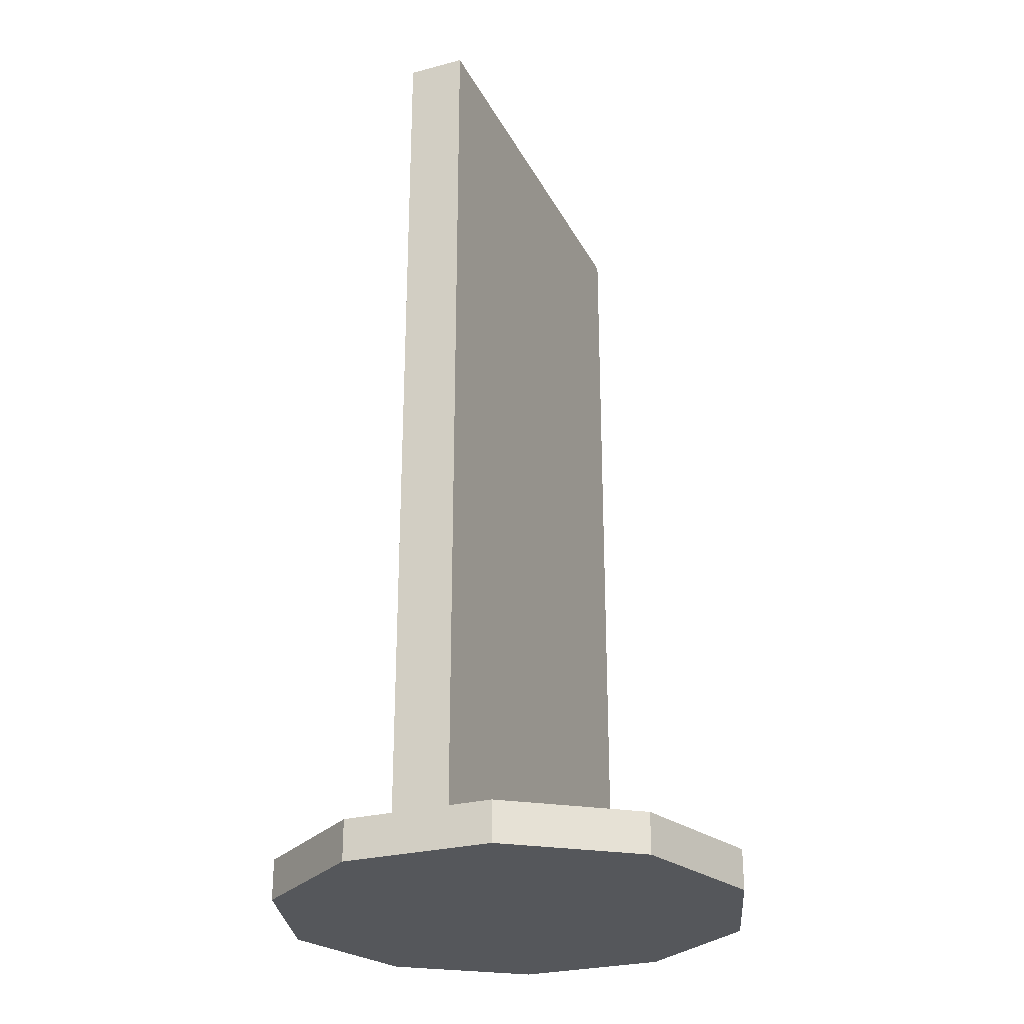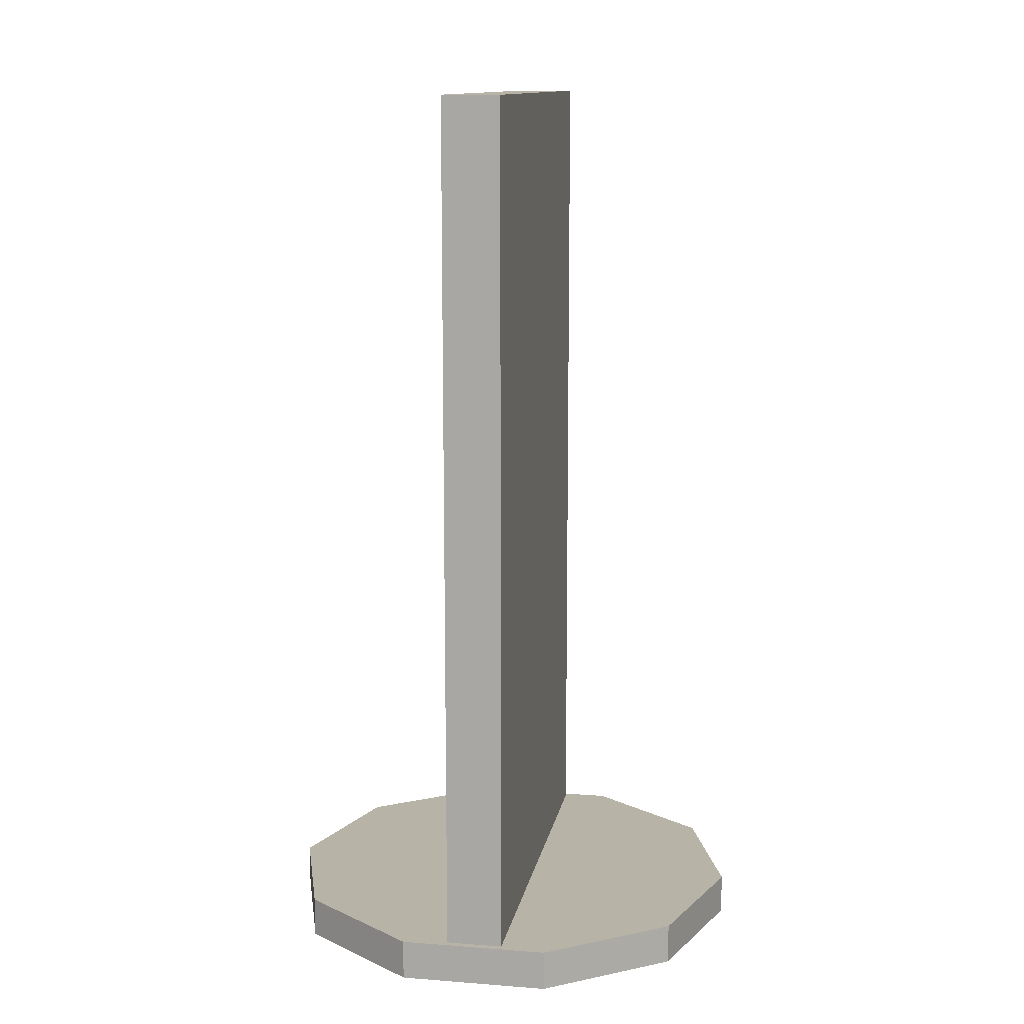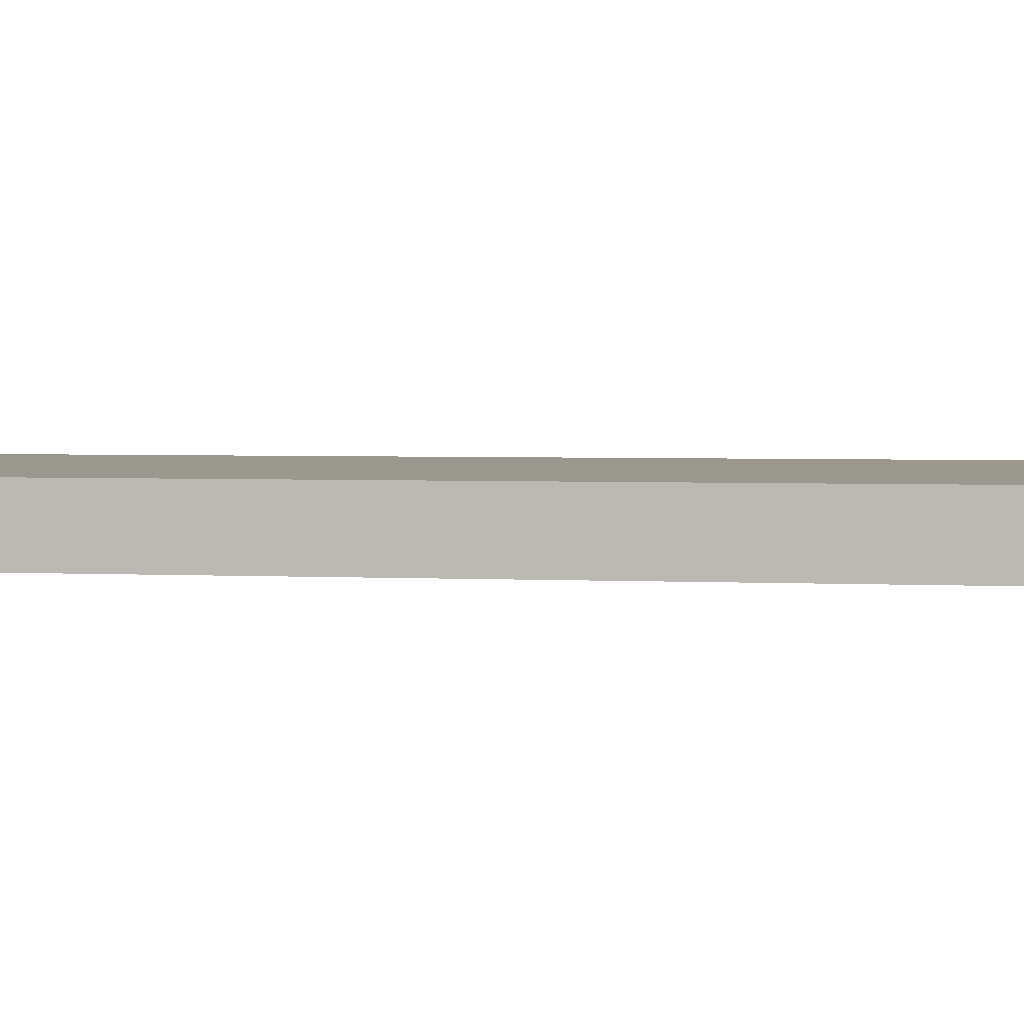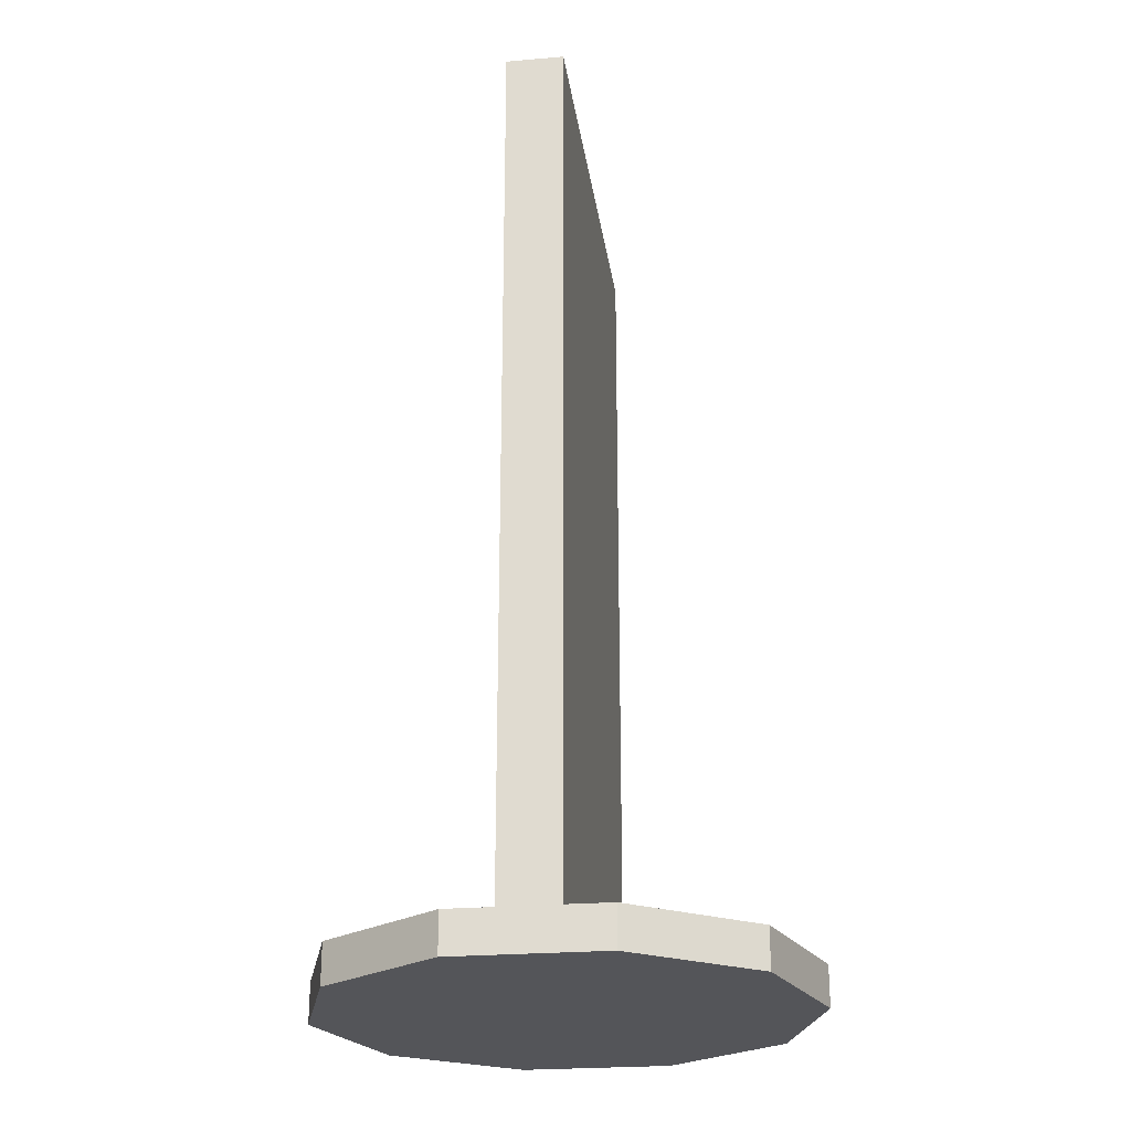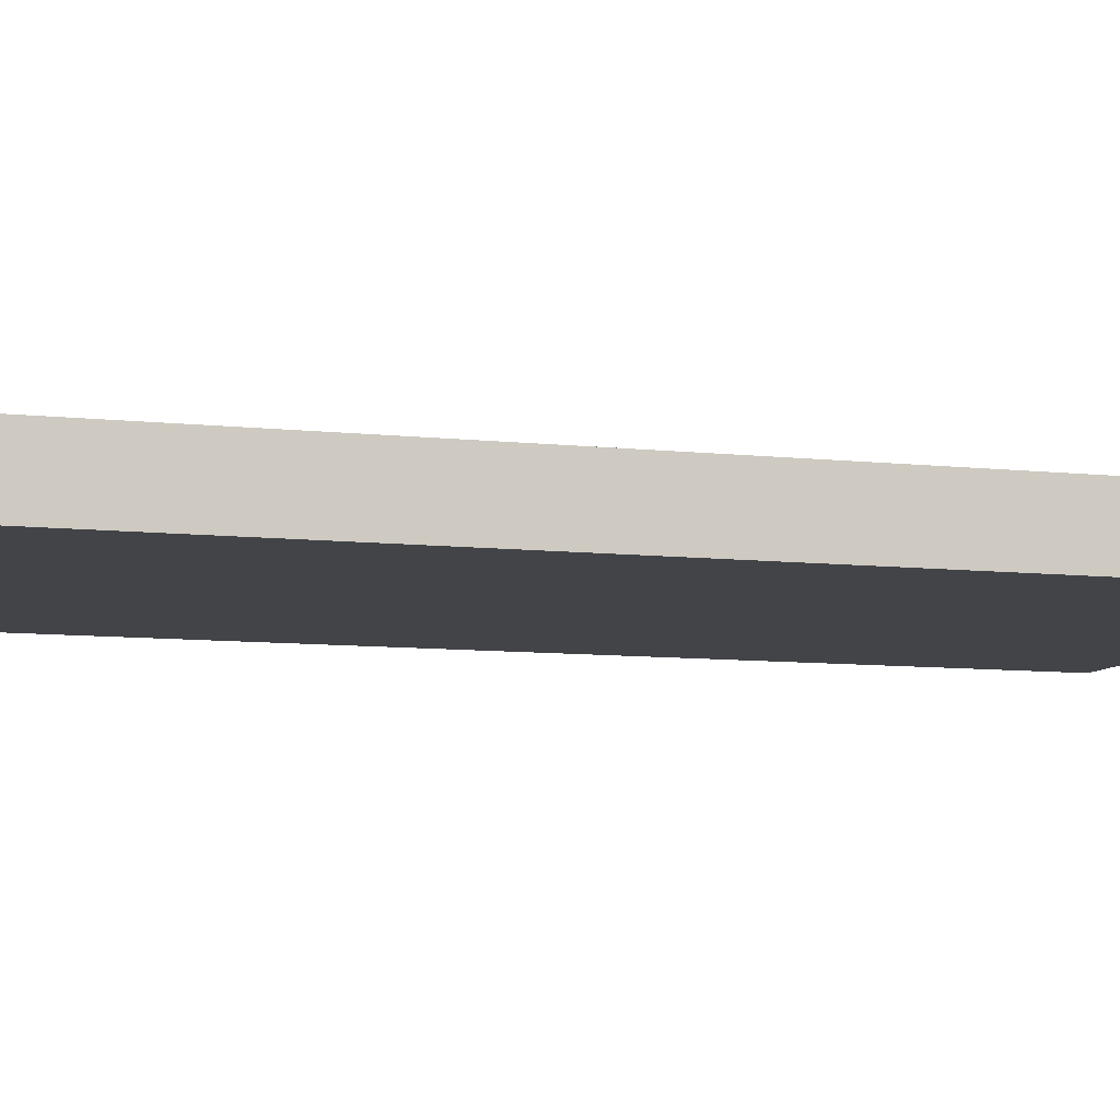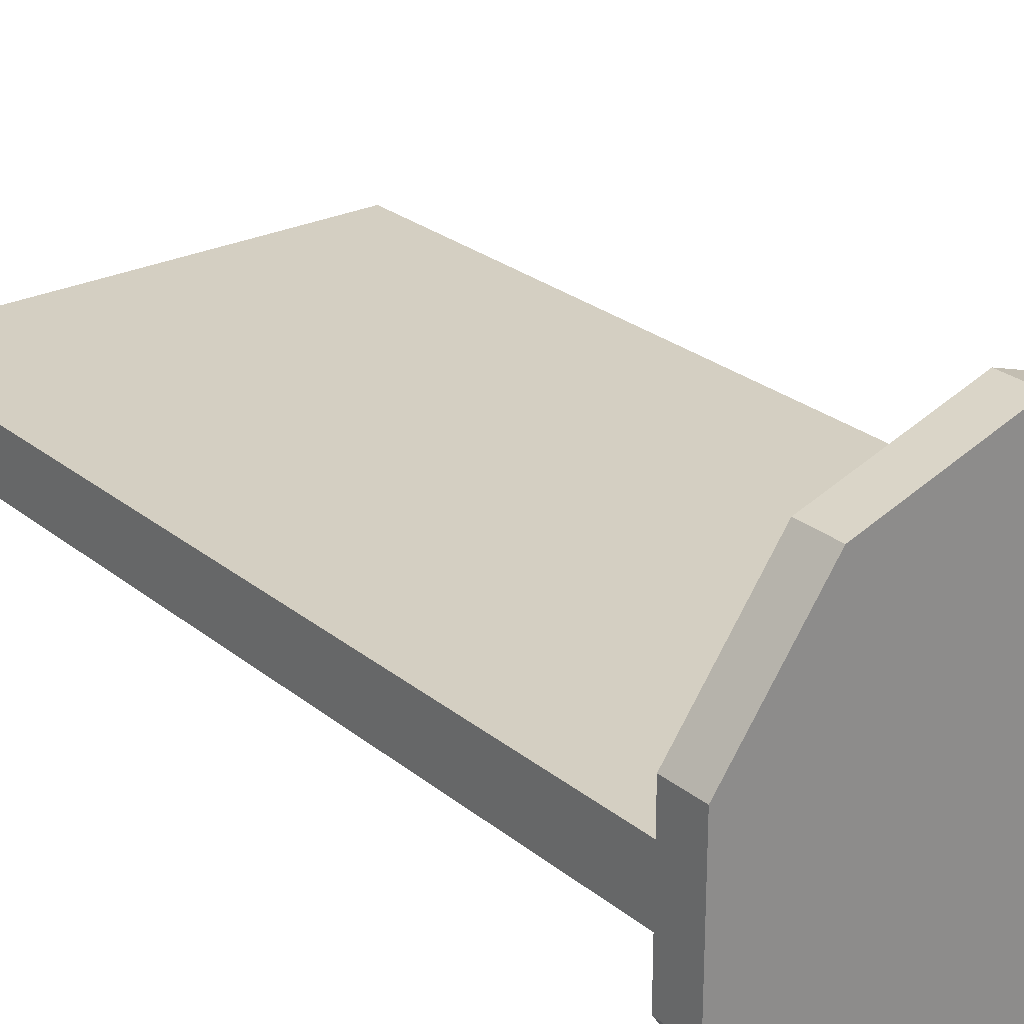
<metadata>
{"format":"obj","ext":"obj","renderer":"f3d","projection":"perspective","resolution":1024,"background":"white","views":[{"elev":-27.0,"azim":-67.7,"up":"+Y"},{"elev":12.6,"azim":-79.8,"up":"+Y"},{"elev":2.7,"azim":-78.8,"up":"+Z"},{"elev":-24.6,"azim":-82.1,"up":"+Y"},{"elev":-8.1,"azim":72.1,"up":"+Z"},{"elev":25.6,"azim":-38.1,"up":"+Z"}]}
</metadata>
<code>
o Cube
v -0.5133 0.09338 0.06615
v -0.5133 2.093 0.06615
v -0.5133 0.09338 -0.06615
v -0.5133 2.093 -0.06615
v 0.5133 0.09338 0.06615
v 0.5133 2.093 0.06615
v 0.5133 0.09338 -0.06615
v 0.5133 2.093 -0.06615
f 1 2 4 3
f 3 4 8 7
f 7 8 6 5
f 5 6 2 1
f 3 7 5 1
f 8 4 2 6
o Cylinder_Cylinder.007
v 0 0 -0.556
v 0 0.09338 -0.556
v 0.3268 0 -0.4498
v 0.3268 0.09338 -0.4498
v 0.5288 0 -0.1718
v 0.5288 0.09338 -0.1718
v 0.5288 0 0.1718
v 0.5288 0.09338 0.1718
v 0.3268 0 0.4498
v 0.3268 0.09338 0.4498
v -0 0 0.556
v -0 0.09338 0.556
v -0.3268 0 0.4498
v -0.3268 0.09338 0.4498
v -0.5288 0 0.1718
v -0.5288 0.09338 0.1718
v -0.5288 0 -0.1718
v -0.5288 0.09338 -0.1718
v -0.3268 0 -0.4498
v -0.3268 0.09338 -0.4498
f 9 10 12 11
f 11 12 14 13
f 13 14 16 15
f 15 16 18 17
f 17 18 20 19
f 19 20 22 21
f 21 22 24 23
f 23 24 26 25
f 12 10 28 26 24 22 20 18 16 14
f 25 26 28 27
f 27 28 10 9
f 9 11 13 15 17 19 21 23 25 27

</code>
